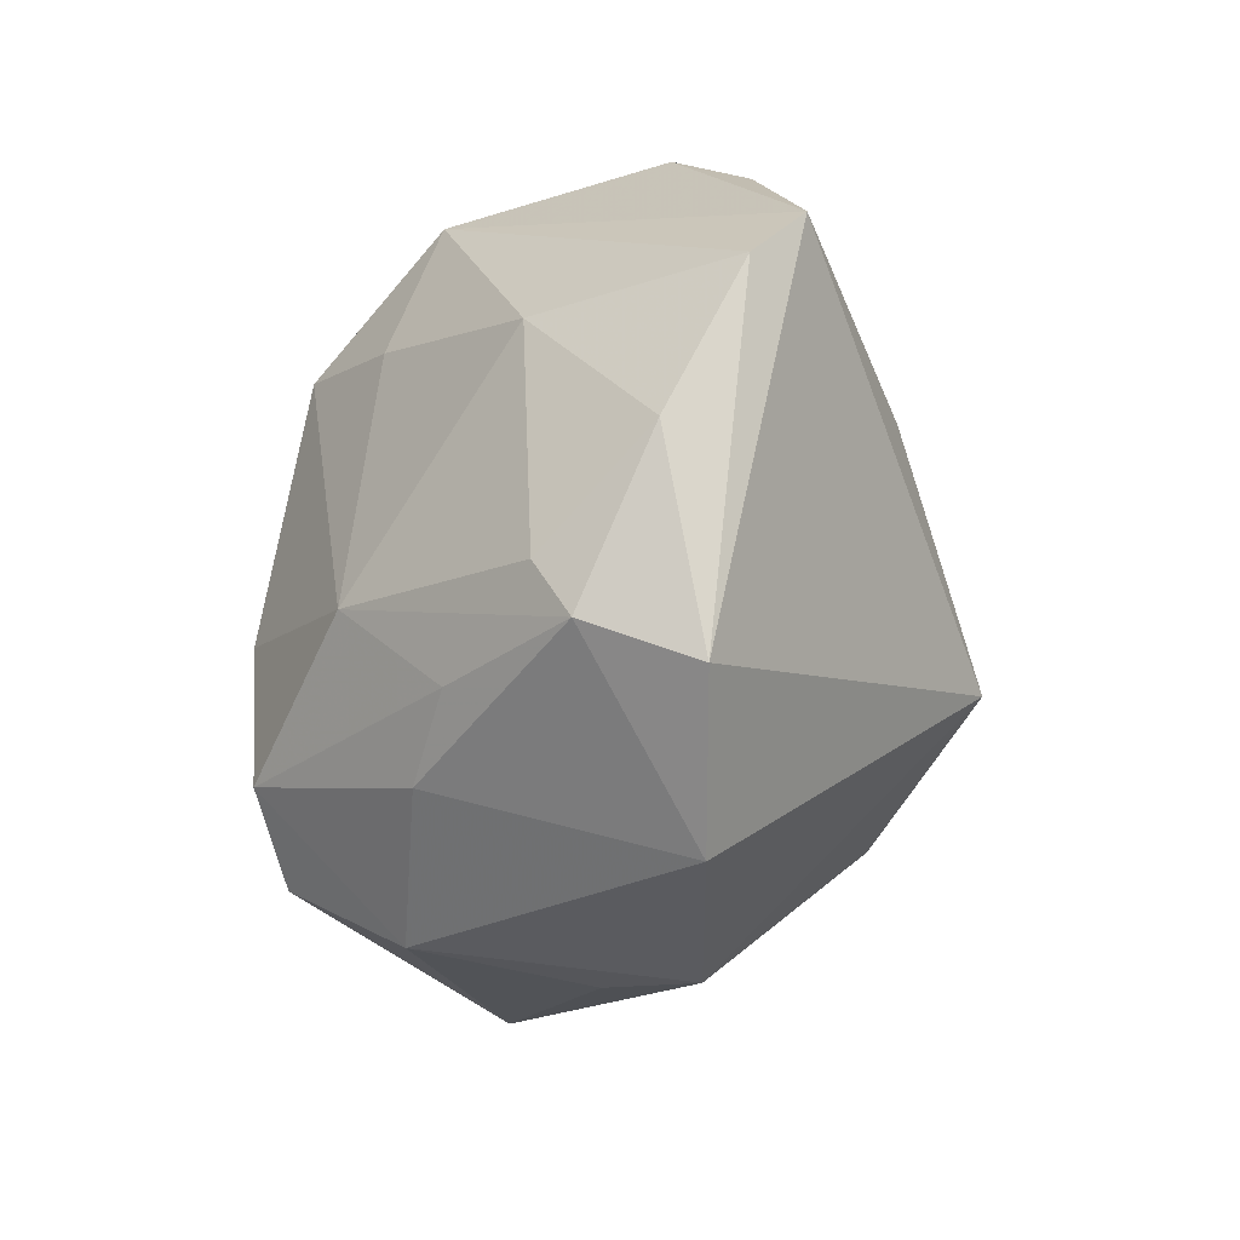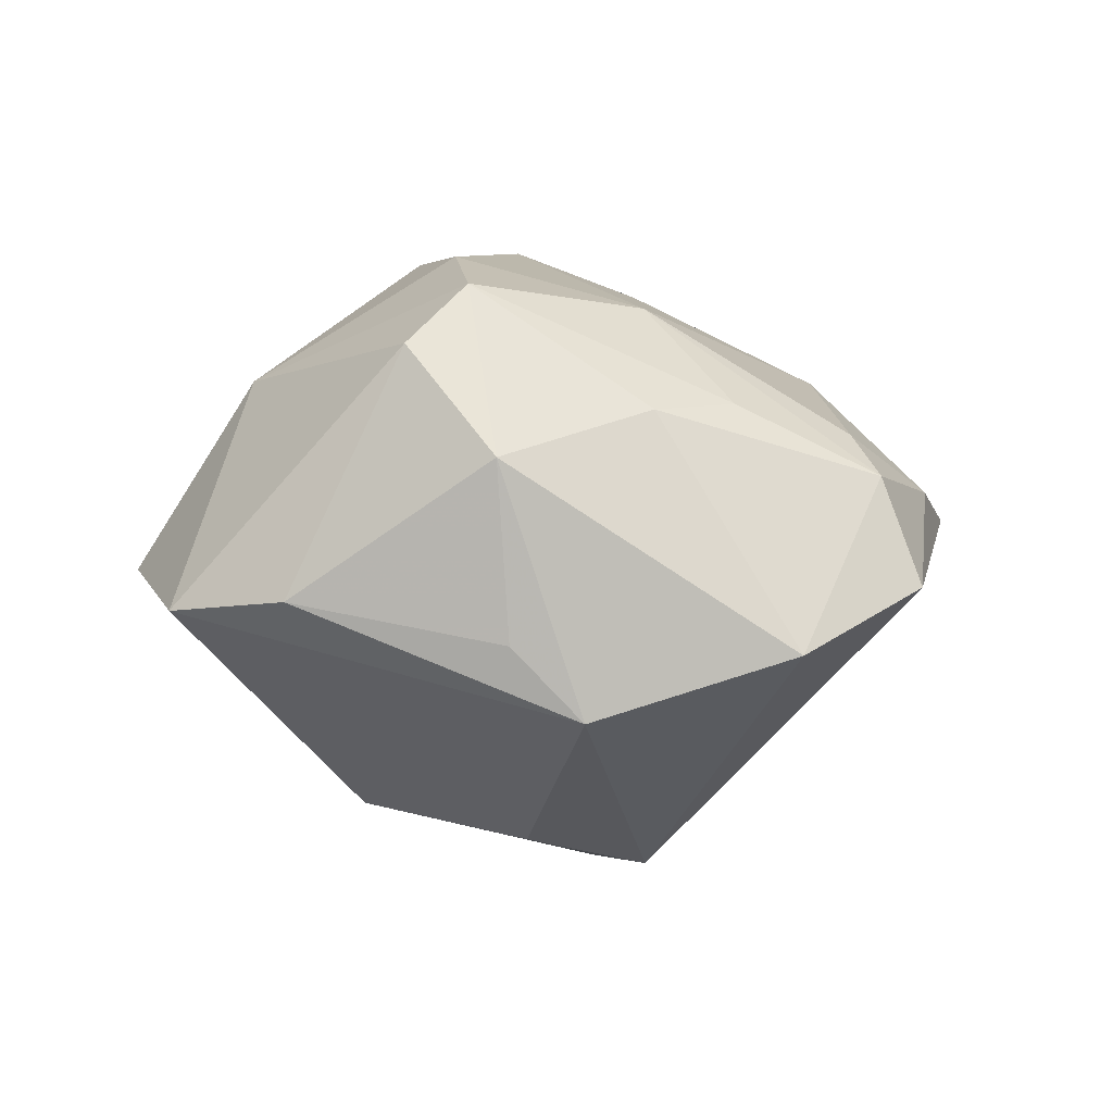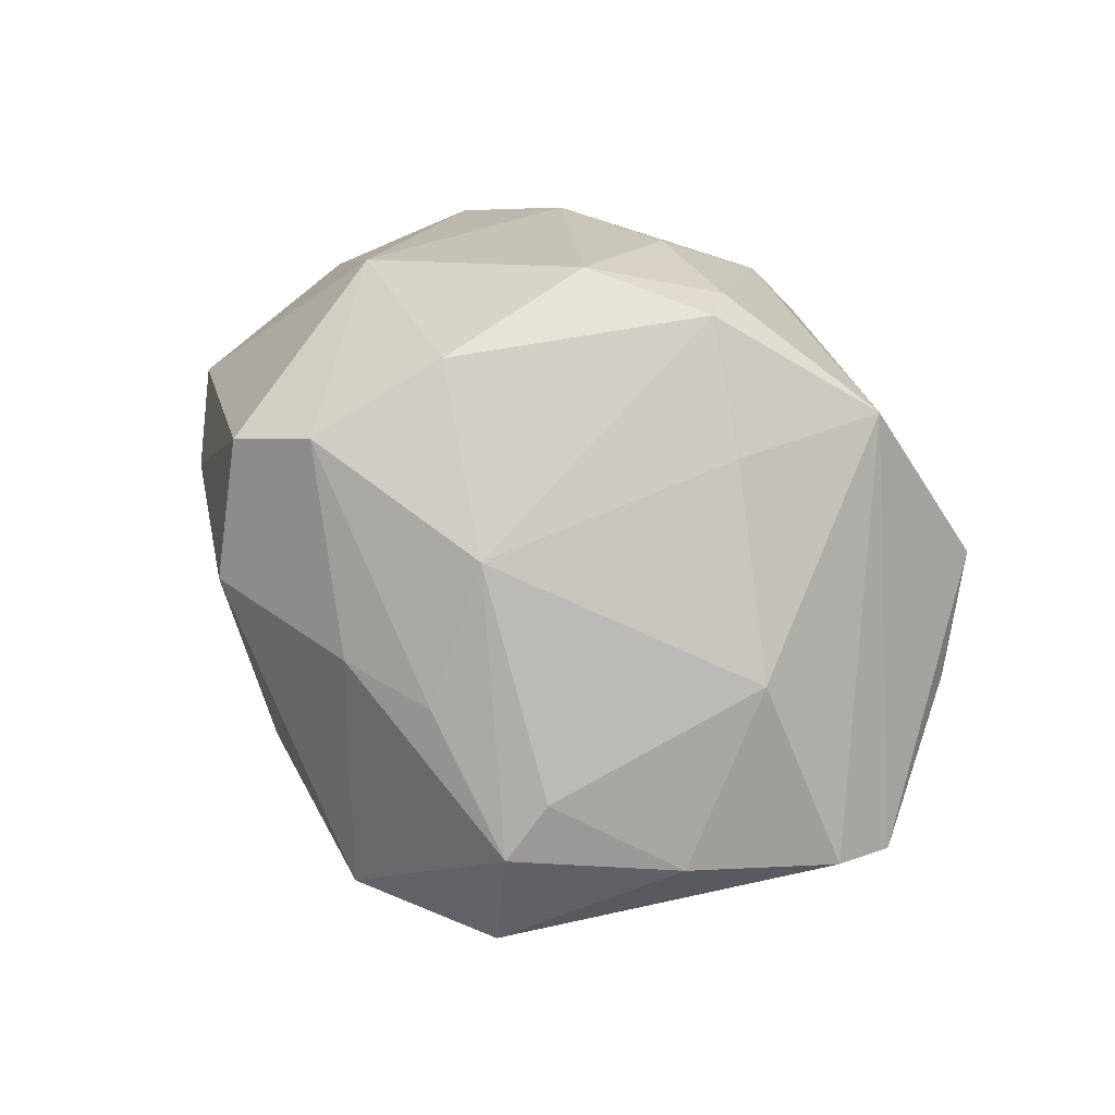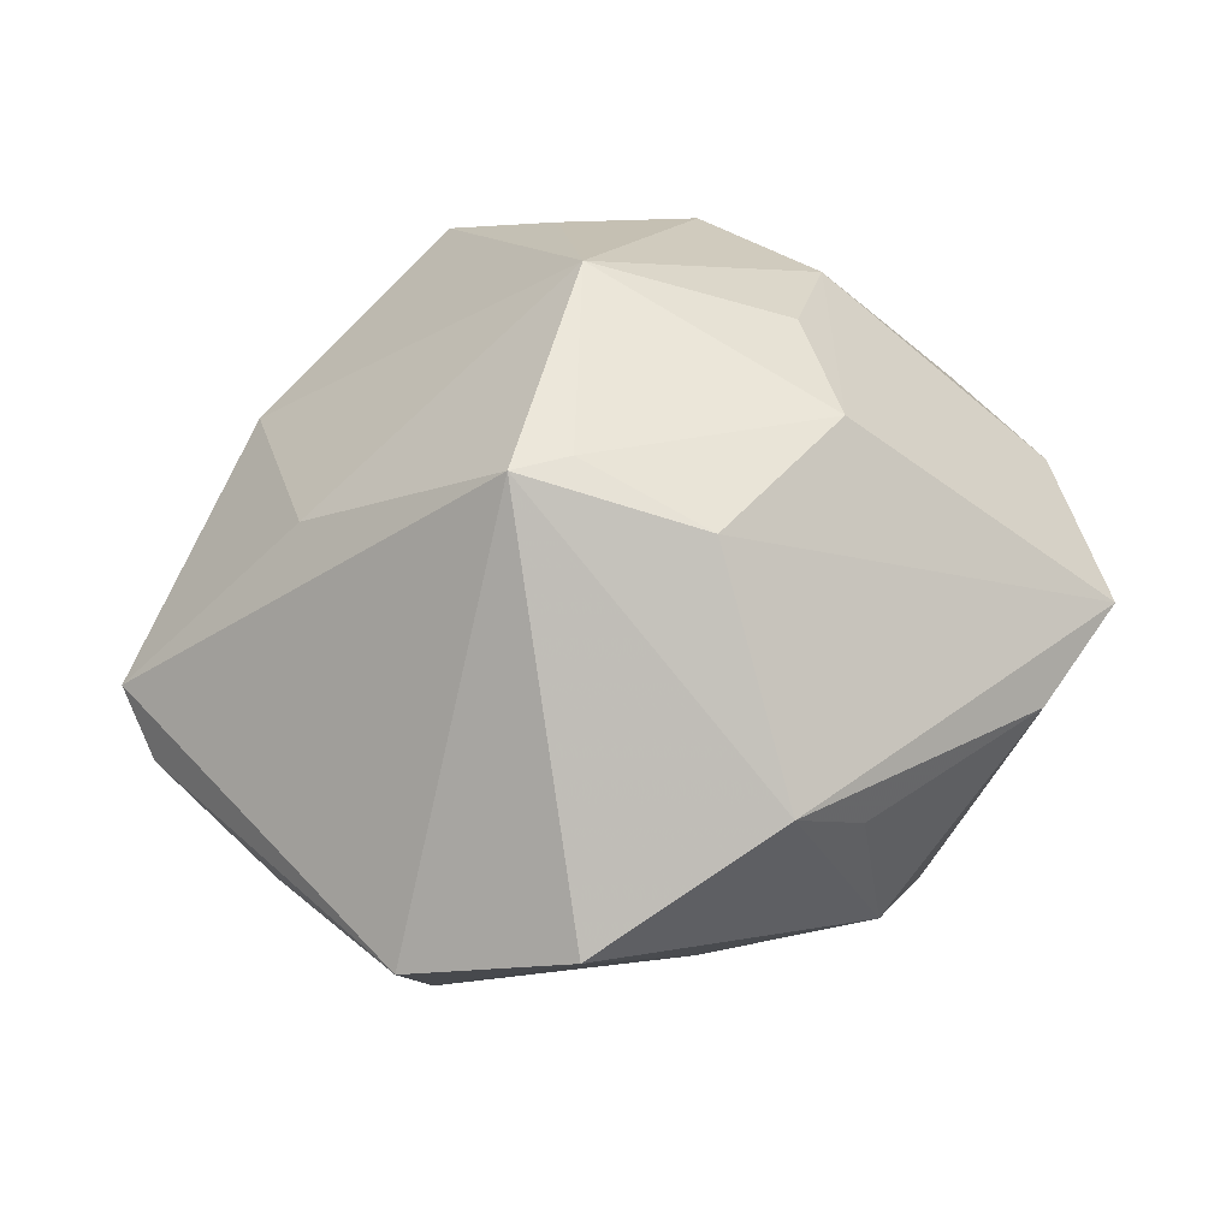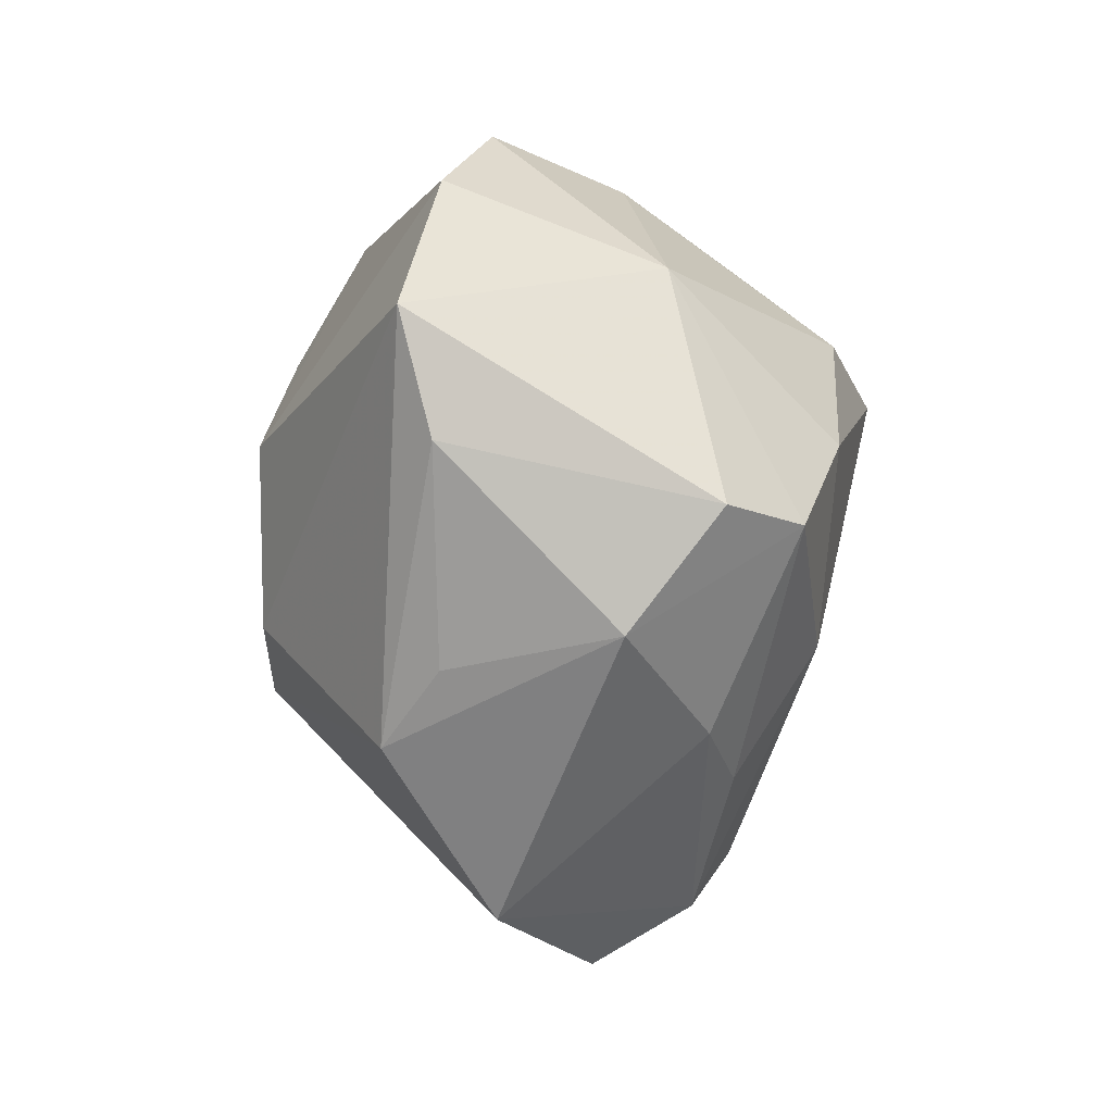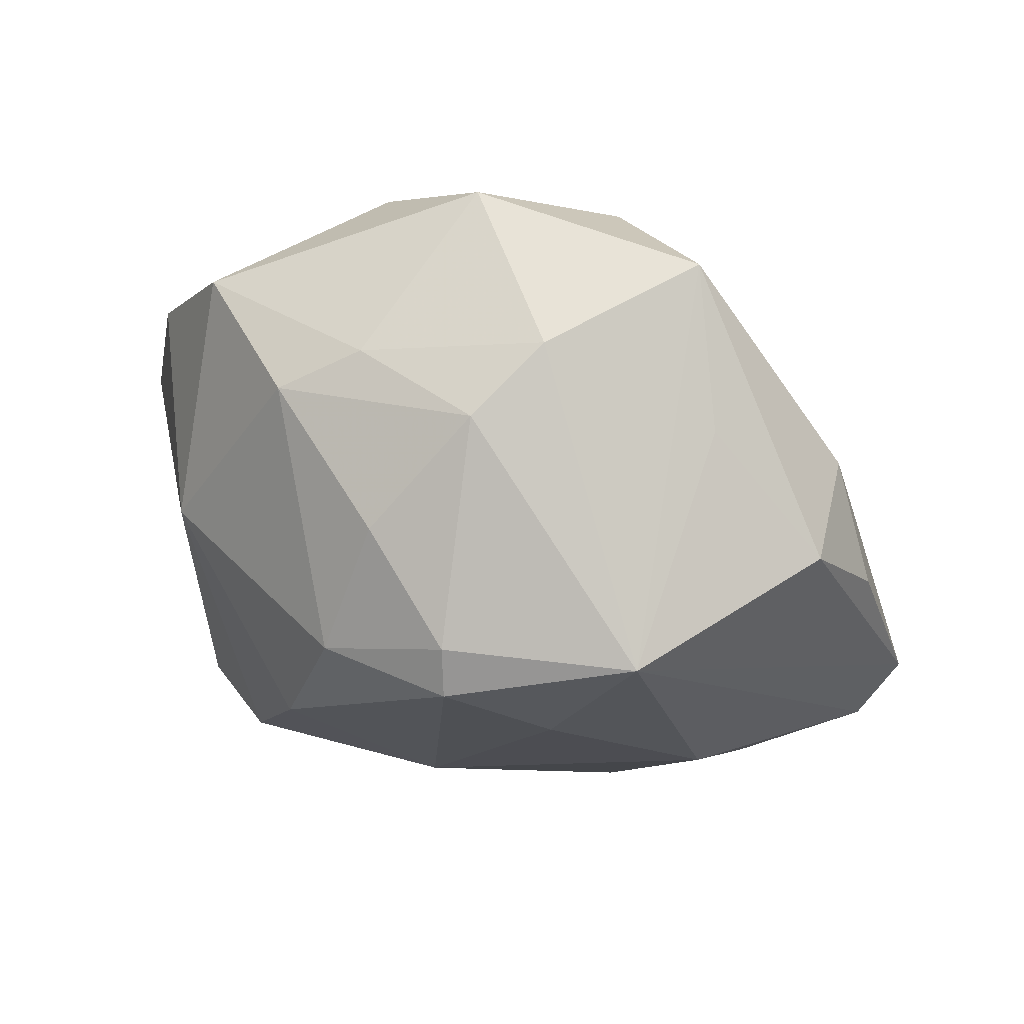
<metadata>
{"format":"obj","ext":"obj","renderer":"f3d","projection":"perspective","resolution":1024,"background":"white","views":[{"elev":-59.9,"azim":71.9,"up":"+Y"},{"elev":5.1,"azim":-32.4,"up":"+Z"},{"elev":65.5,"azim":35.4,"up":"+Z"},{"elev":-34.2,"azim":-175.8,"up":"+Y"},{"elev":-34.5,"azim":-75.6,"up":"+Y"},{"elev":57.9,"azim":22.1,"up":"+Y"}]}
</metadata>
<code>
v -0.02013 0.0272 0.01135
v 0.006766 -0.009306 -0.03331
v -0.01766 0.01352 -0.02363
v 0.04303 -0.01414 0.001973
v 0.01558 0.006101 0.02658
v -0.005726 0.02456 0.02166
v 0.02252 0.02902 0.001049
v -0.03253 0.02601 0.0009874
v -0.02705 -0.01848 0.02174
v 0.02912 -0.008294 0.01713
v 0.01907 -0.03902 -0.002038
v 0.0008737 0.01492 -0.03123
v 0.001532 -0.01634 0.02512
v -0.02153 -0.02822 -0.006256
v -0.01259 -0.003067 0.03042
v -0.01307 0.03101 0.006439
v 0.0339 0.01813 -0.007263
v 0.006148 0.01527 0.03152
v 0.04047 0.009695 -7.646e-05
v 0.01727 -0.03473 0.008684
v 0.03155 -0.02471 0.006022
v -0.01874 -0.0161 0.02742
v -0.02131 0.0009158 -0.0256
v -0.01023 -0.01296 -0.02824
v -0.007502 0.01325 0.03001
v 0.002682 -0.04132 -0.007371
v -0.02281 -0.02809 0.01131
v -0.005897 -0.02906 0.01546
v 0.00142 -0.007146 -0.03215
v -0.03042 0.007138 0.01775
v 0.01813 -0.02883 0.01251
v -0.04527 -0.004792 -0.003721
v 0.02699 -0.002268 -0.01797
v 0.004866 0.01932 0.02878
v 0.004279 0.02944 -0.02033
v 0.004054 -0.02842 0.01581
v 0.02334 0.0195 0.02394
v -0.03806 -0.01484 -0.002388
v -0.008571 0.03546 -0.01327
v 0.03592 0.02044 0.005759
v 0.01572 0.03716 -0.01171
v -0.04071 0.01346 -0.00144
v -0.0156 -0.03193 -0.01356
v 0.0006834 0.03305 0.01087
v 0.04569 -0.008474 -0.002324
v 0.004774 0.03595 0.002035
v -0.02017 0.02539 -0.01614
f 39 8 16
f 18 5 37
f 37 5 10
f 39 41 35
f 42 23 32
f 32 30 42
f 42 30 8
f 24 23 29
f 24 43 32
f 32 23 24
f 1 16 8
f 8 30 1
f 1 30 25
f 9 30 32
f 22 30 9
f 9 27 22
f 15 30 22
f 25 30 15
f 18 25 15
f 10 5 13
f 13 15 22
f 13 5 18
f 18 15 13
f 21 20 11
f 40 45 19
f 40 37 45
f 23 42 47
f 47 8 39
f 47 42 8
f 23 47 3
f 32 43 38
f 38 9 32
f 27 9 38
f 26 27 43
f 11 20 26
f 2 33 45
f 2 45 11
f 11 26 2
f 2 24 29
f 43 24 2
f 2 26 43
f 17 40 19
f 41 40 17
f 19 45 17
f 45 33 17
f 16 1 44
f 36 13 22
f 20 13 36
f 10 13 31
f 31 13 20
f 31 21 10
f 20 21 31
f 11 45 4
f 4 21 11
f 10 21 4
f 4 37 10
f 45 37 4
f 41 37 7
f 7 40 41
f 37 40 7
f 43 27 14
f 14 38 43
f 27 38 14
f 28 26 20
f 27 26 28
f 20 36 28
f 22 27 28
f 28 36 22
f 46 37 41
f 46 44 37
f 46 41 39
f 39 16 46
f 16 44 46
f 18 37 34
f 37 44 34
f 34 25 18
f 12 35 41
f 12 2 29
f 41 17 12
f 12 3 47
f 33 2 12
f 12 17 33
f 39 35 12
f 12 47 39
f 29 23 12
f 23 3 12
f 6 44 1
f 6 34 44
f 6 1 25
f 25 34 6

</code>
